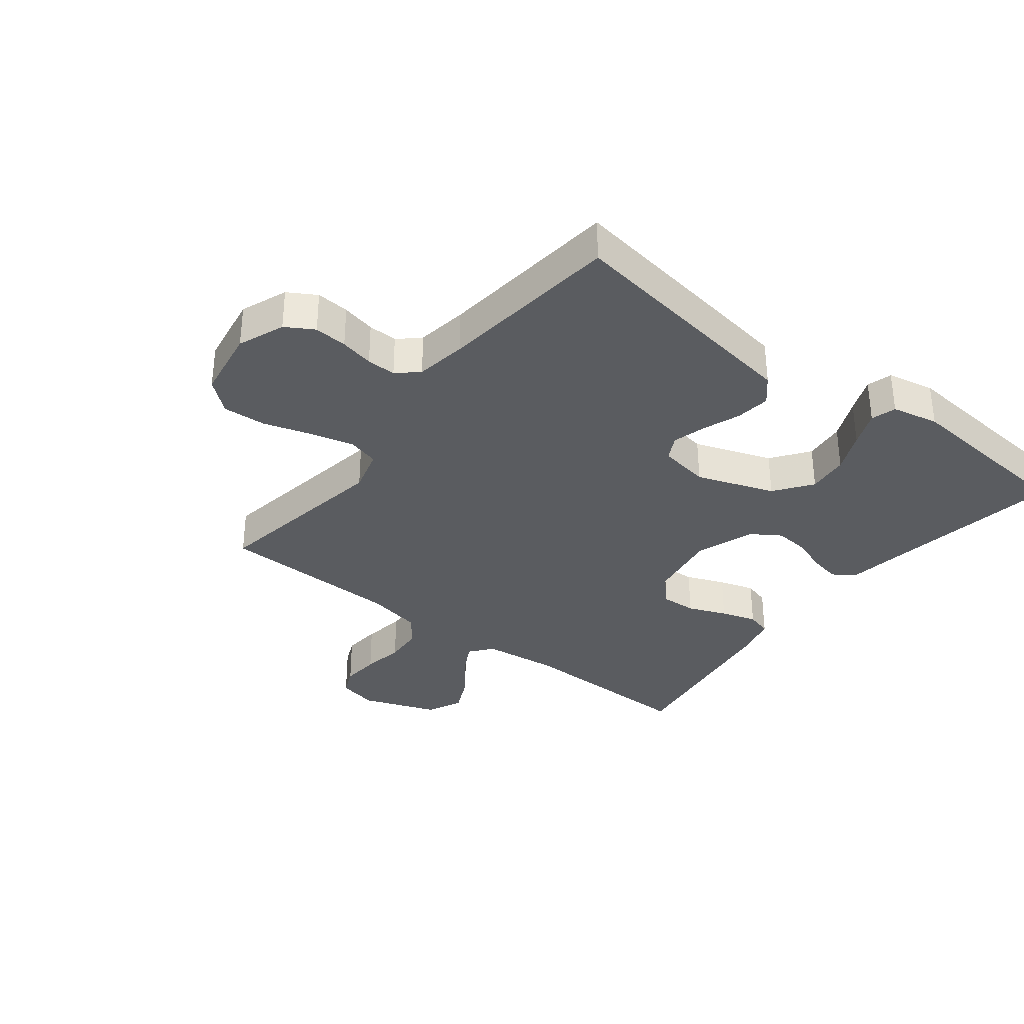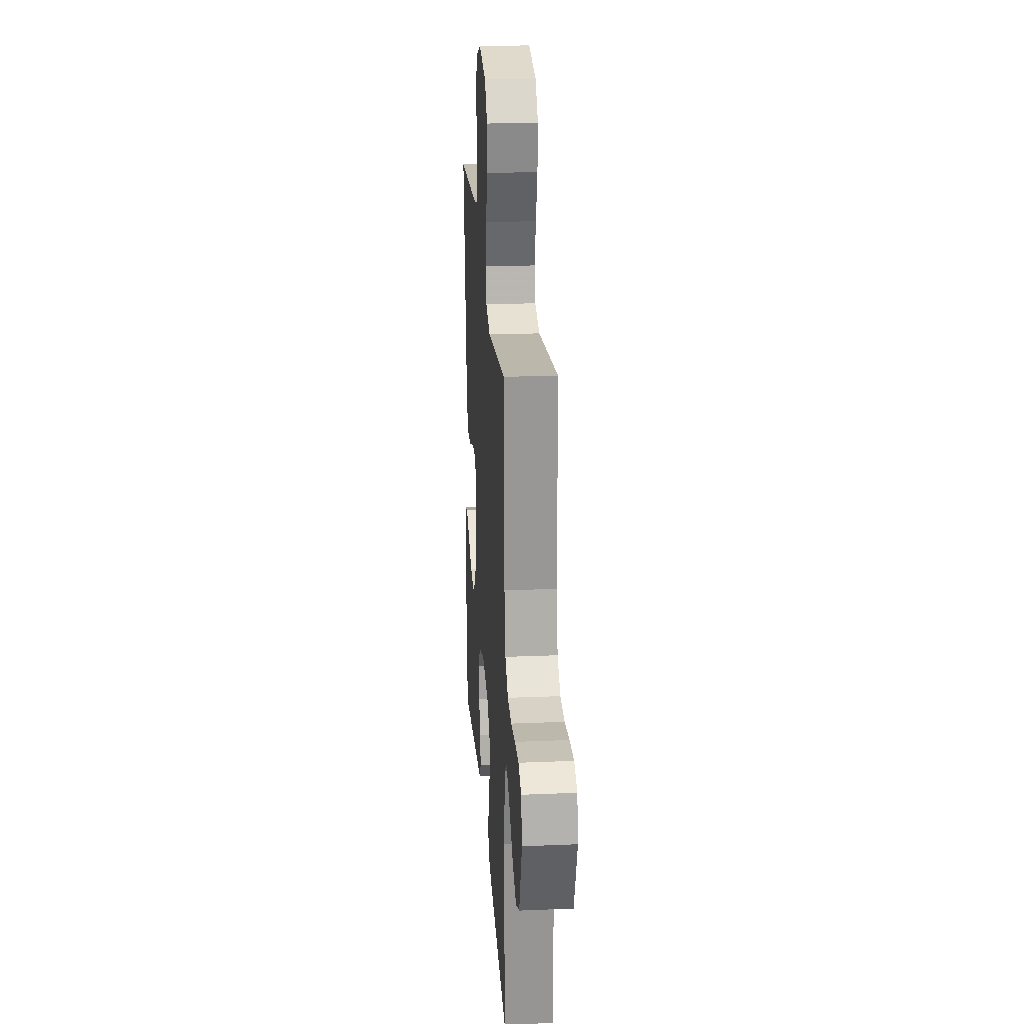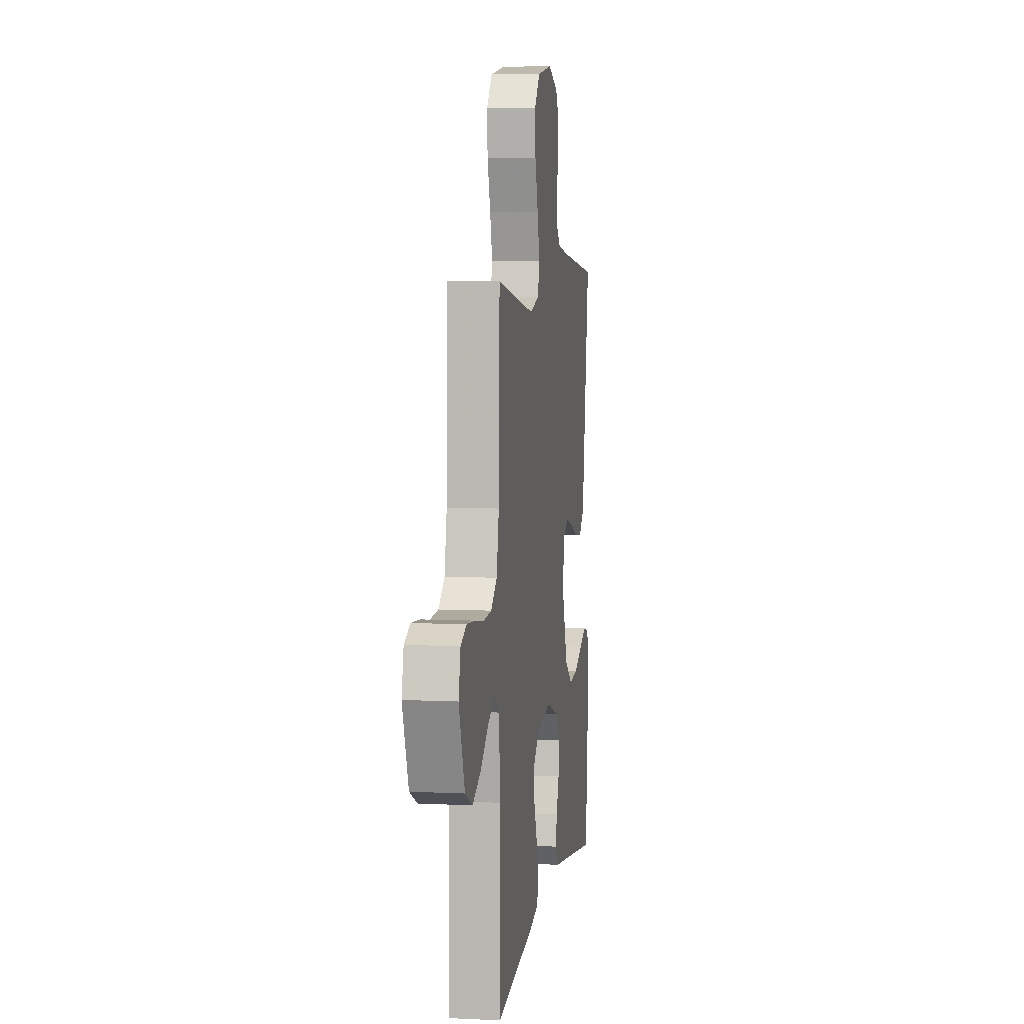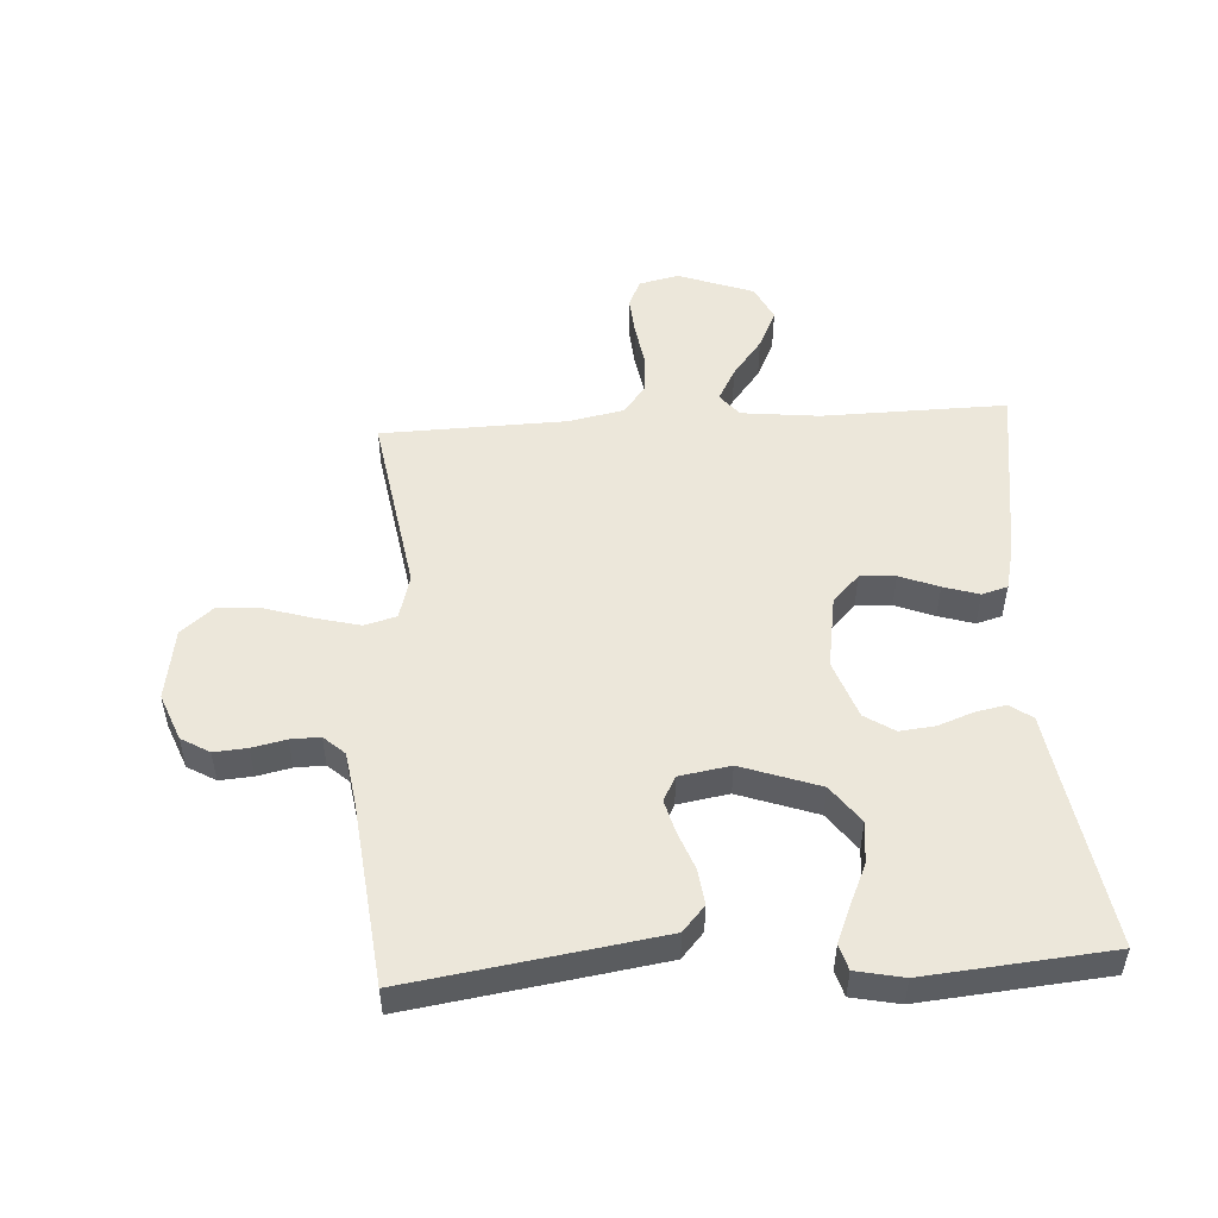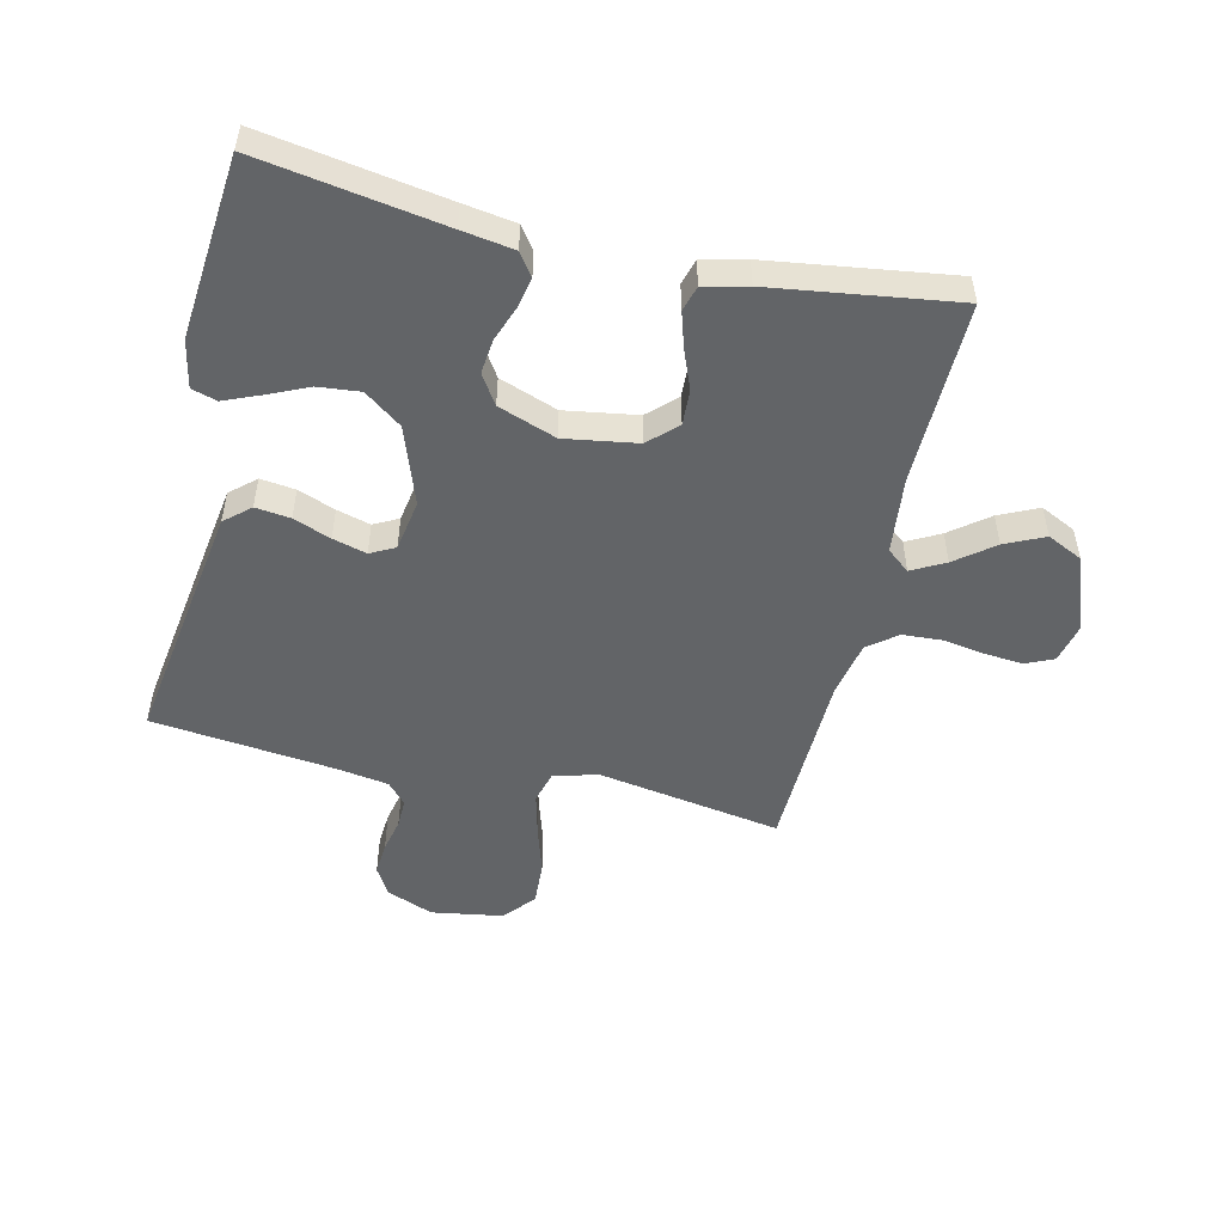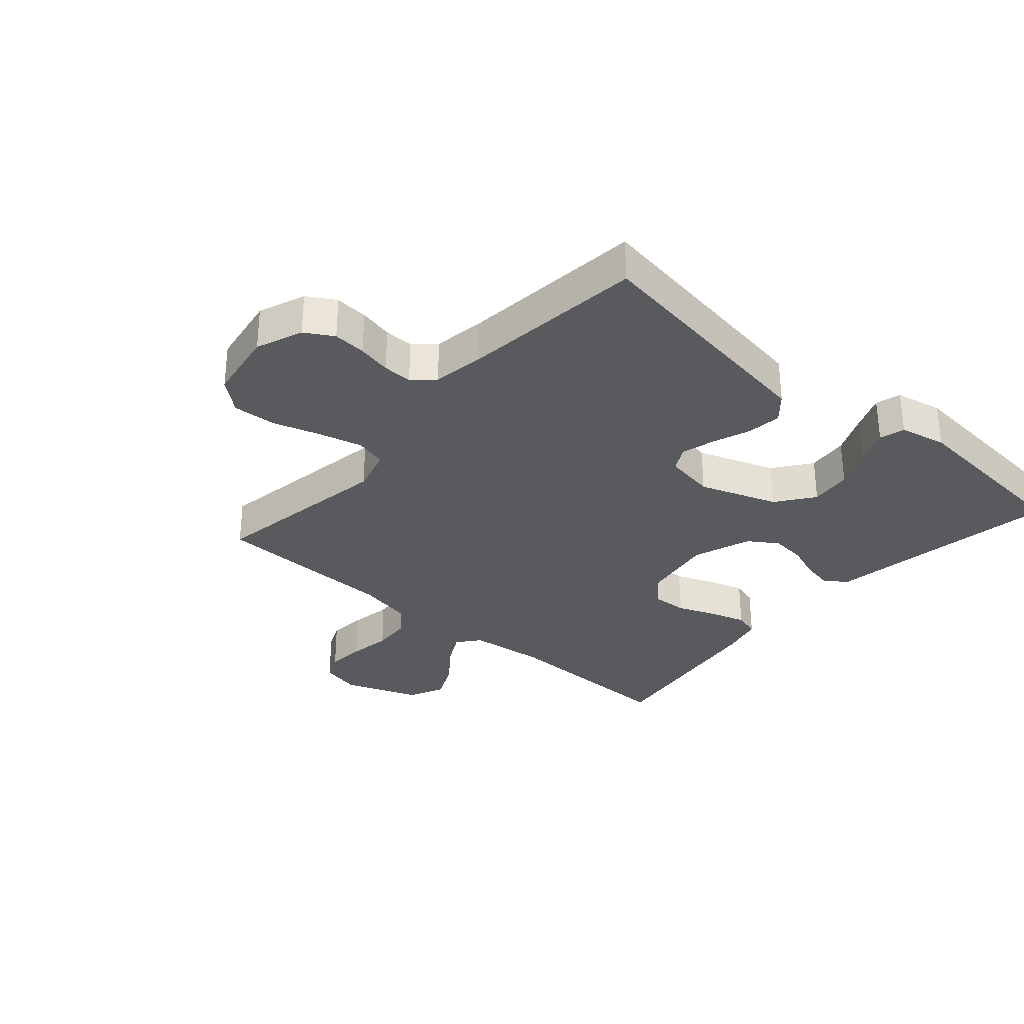
<metadata>
{"format":"obj","ext":"obj","renderer":"f3d","projection":"perspective","resolution":1024,"background":"white","views":[{"elev":-34.1,"azim":52.2,"up":"+Y"},{"elev":23.7,"azim":-94.0,"up":"+Z"},{"elev":6.2,"azim":-81.6,"up":"+Z"},{"elev":51.1,"azim":86.5,"up":"+Y"},{"elev":-51.1,"azim":166.8,"up":"+Y"},{"elev":-31.6,"azim":48.9,"up":"+Y"}]}
</metadata>
<code>
v 0.5 0.07 -0.5
v 0.2 0.07 -0.452
v 0.115 0.07 -0.439
v 0.089 0.07 -0.403
v 0.099 0.07 -0.353
v 0.12 0.07 -0.296
v 0.126 0.07 -0.239
v 0.095 0.07 -0.191
v 0 0.07 -0.157
v -0.118 0.07 -0.176
v -0.163 0.07 -0.219
v -0.16 0.07 -0.277
v -0.135 0.07 -0.34
v -0.117 0.07 -0.398
v -0.129 0.07 -0.44
v -0.2 0.07 -0.457
v -0.5 0.07 -0.5
v -0.495 0.07 -0.2
v -0.509 0.07 -0.074
v -0.546 0.07 -0.044
v -0.6 0.07 -0.073
v -0.662 0.07 -0.121
v -0.726 0.07 -0.151
v -0.784 0.07 -0.123
v -0.829 0.07 0
v -0.814 0.07 0.065
v -0.769 0.07 0.085
v -0.706 0.07 0.08
v -0.637 0.07 0.069
v -0.573 0.07 0.073
v -0.526 0.07 0.11
v -0.508 0.07 0.2
v -0.5 0.07 0.5
v -0.2 0.07 0.451
v -0.128 0.07 0.471
v -0.114 0.07 0.523
v -0.132 0.07 0.594
v -0.156 0.07 0.672
v -0.16 0.07 0.743
v -0.117 0.07 0.794
v 0 0.07 0.813
v 0.076 0.07 0.783
v 0.103 0.07 0.737
v 0.099 0.07 0.683
v 0.087 0.07 0.628
v 0.086 0.07 0.58
v 0.117 0.07 0.546
v 0.2 0.07 0.533
v 0.5 0.07 0.5
v 0.455 0.07 0.2
v 0.439 0.07 0.095
v 0.398 0.07 0.059
v 0.341 0.07 0.066
v 0.28 0.07 0.089
v 0.225 0.07 0.104
v 0.185 0.07 0.083
v 0.171 0.07 0
v 0.216 0.07 -0.127
v 0.277 0.07 -0.172
v 0.345 0.07 -0.165
v 0.412 0.07 -0.135
v 0.47 0.07 -0.111
v 0.511 0.07 -0.123
v 0.527 0.07 -0.2
v 0.5 0 -0.5
v 0.2 0 -0.452
v 0.115 0 -0.439
v 0.089 0 -0.403
v 0.099 0 -0.353
v 0.12 0 -0.296
v 0.126 0 -0.239
v 0.095 0 -0.191
v 0 0 -0.157
v -0.118 0 -0.176
v -0.163 0 -0.219
v -0.16 0 -0.277
v -0.135 0 -0.34
v -0.117 0 -0.398
v -0.129 0 -0.44
v -0.2 0 -0.457
v -0.5 0 -0.5
v -0.495 0 -0.2
v -0.509 0 -0.074
v -0.546 0 -0.044
v -0.6 0 -0.073
v -0.662 0 -0.121
v -0.726 0 -0.151
v -0.784 0 -0.123
v -0.829 0 0
v -0.814 0 0.065
v -0.769 0 0.085
v -0.706 0 0.08
v -0.637 0 0.069
v -0.573 0 0.073
v -0.526 0 0.11
v -0.508 0 0.2
v -0.5 0 0.5
v -0.2 0 0.451
v -0.128 0 0.471
v -0.114 0 0.523
v -0.132 0 0.594
v -0.156 0 0.672
v -0.16 0 0.743
v -0.117 0 0.794
v 0 0 0.813
v 0.076 0 0.783
v 0.103 0 0.737
v 0.099 0 0.683
v 0.087 0 0.628
v 0.086 0 0.58
v 0.117 0 0.546
v 0.2 0 0.533
v 0.5 0 0.5
v 0.455 0 0.2
v 0.439 0 0.095
v 0.398 0 0.059
v 0.341 0 0.066
v 0.28 0 0.089
v 0.225 0 0.104
v 0.185 0 0.083
v 0.171 0 0
v 0.216 0 -0.127
v 0.277 0 -0.172
v 0.345 0 -0.165
v 0.412 0 -0.135
v 0.47 0 -0.111
v 0.511 0 -0.123
v 0.527 0 -0.2
f 63 64 1 2
f 60 61 62 63
f 60 63 2 3
f 59 60 3 4
f 58 59 4 5
f 51 52 53 54
f 51 54 55
f 48 49 50 51
f 47 48 51 55
f 46 47 55 56
f 42 43 44 45
f 42 45 46
f 41 42 46
f 37 38 39 40
f 36 37 40 41
f 35 36 41 46
f 32 33 34
f 31 32 34 35
f 26 27 28 29
f 24 25 26 29
f 24 29 30
f 21 22 23 24
f 20 21 24 30
f 19 20 30 31
f 15 16 17 18
f 12 13 14 15
f 12 15 18 19
f 58 5 6
f 57 58 6 7
f 11 12 19 31
f 10 11 31 35
f 9 10 35 46
f 56 57 7 8
f 8 9 46 56
f 66 65 128 127
f 127 126 125 124
f 67 66 127 124
f 68 67 124 123
f 69 68 123 122
f 118 117 116 115
f 119 118 115
f 115 114 113 112
f 119 115 112 111
f 120 119 111 110
f 109 108 107 106
f 110 109 106
f 110 106 105
f 104 103 102 101
f 105 104 101 100
f 110 105 100 99
f 98 97 96
f 99 98 96 95
f 93 92 91 90
f 93 90 89 88
f 94 93 88
f 88 87 86 85
f 94 88 85 84
f 95 94 84 83
f 82 81 80 79
f 79 78 77 76
f 83 82 79 76
f 70 69 122
f 71 70 122 121
f 95 83 76 75
f 99 95 75 74
f 110 99 74 73
f 72 71 121 120
f 120 110 73 72
f 1 65 66 2
f 2 66 67 3
f 3 67 68 4
f 4 68 69 5
f 5 69 70 6
f 6 70 71 7
f 7 71 72 8
f 8 72 73 9
f 9 73 74 10
f 10 74 75 11
f 11 75 76 12
f 12 76 77 13
f 13 77 78 14
f 14 78 79 15
f 15 79 80 16
f 16 80 81 17
f 17 81 82 18
f 18 82 83 19
f 19 83 84 20
f 20 84 85 21
f 21 85 86 22
f 22 86 87 23
f 23 87 88 24
f 24 88 89 25
f 25 89 90 26
f 26 90 91 27
f 27 91 92 28
f 28 92 93 29
f 29 93 94 30
f 30 94 95 31
f 31 95 96 32
f 32 96 97 33
f 33 97 98 34
f 34 98 99 35
f 35 99 100 36
f 36 100 101 37
f 37 101 102 38
f 38 102 103 39
f 39 103 104 40
f 40 104 105 41
f 41 105 106 42
f 42 106 107 43
f 43 107 108 44
f 44 108 109 45
f 45 109 110 46
f 46 110 111 47
f 47 111 112 48
f 48 112 113 49
f 49 113 114 50
f 50 114 115 51
f 51 115 116 52
f 52 116 117 53
f 53 117 118 54
f 54 118 119 55
f 55 119 120 56
f 56 120 121 57
f 57 121 122 58
f 58 122 123 59
f 59 123 124 60
f 60 124 125 61
f 61 125 126 62
f 62 126 127 63
f 63 127 128 64
f 64 128 65 1

</code>
